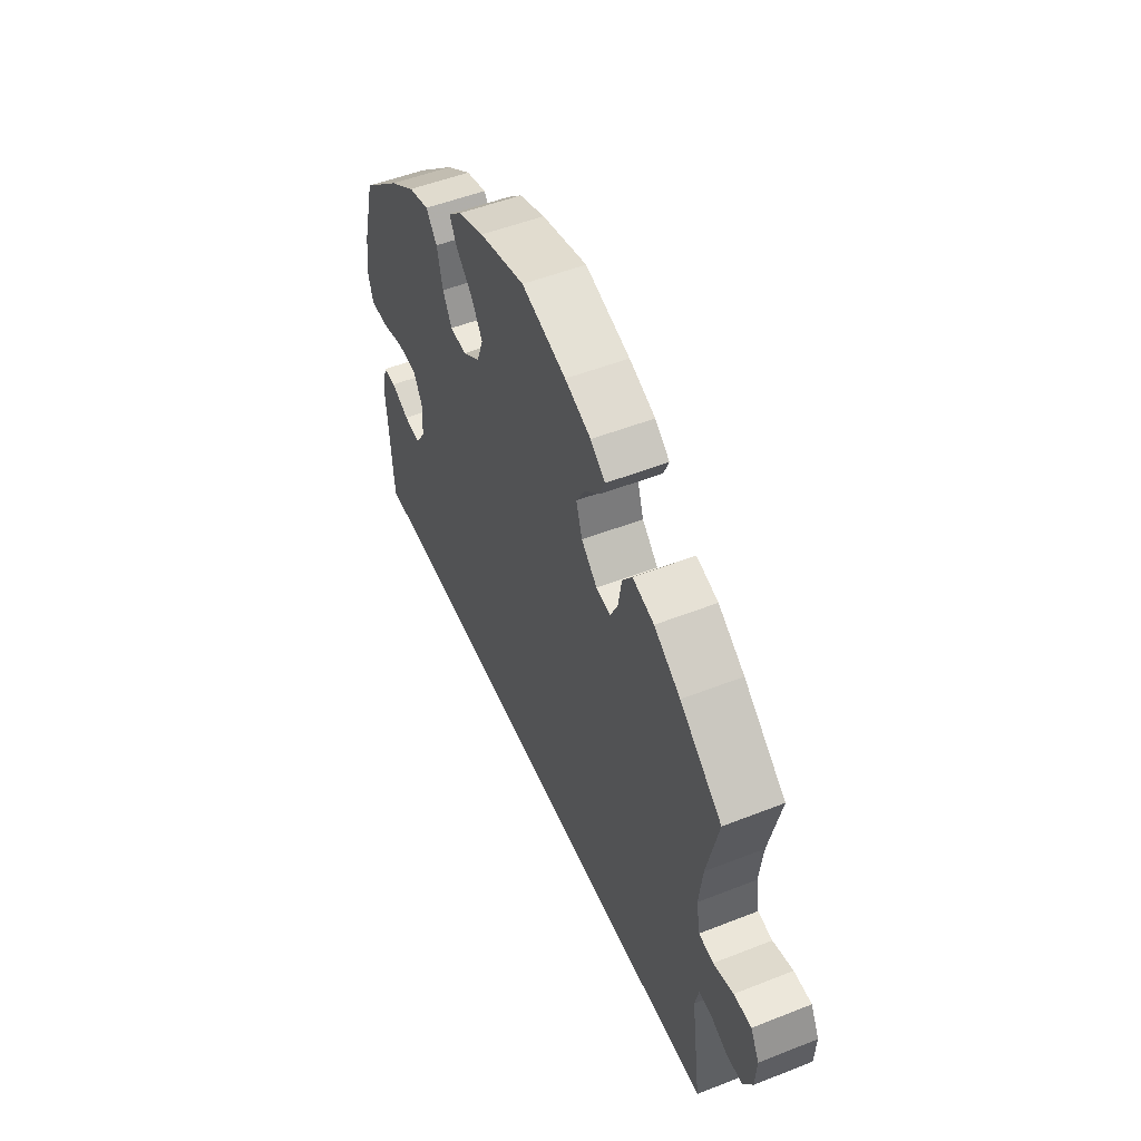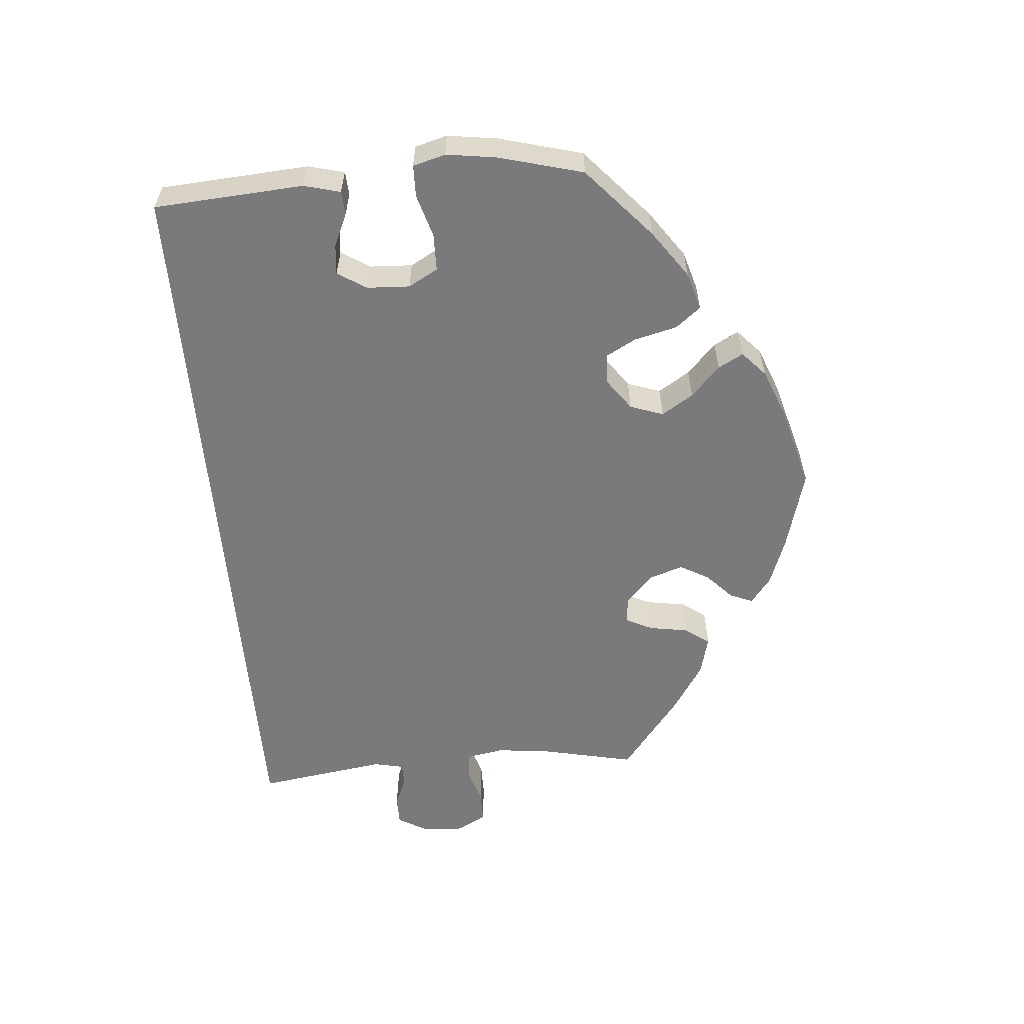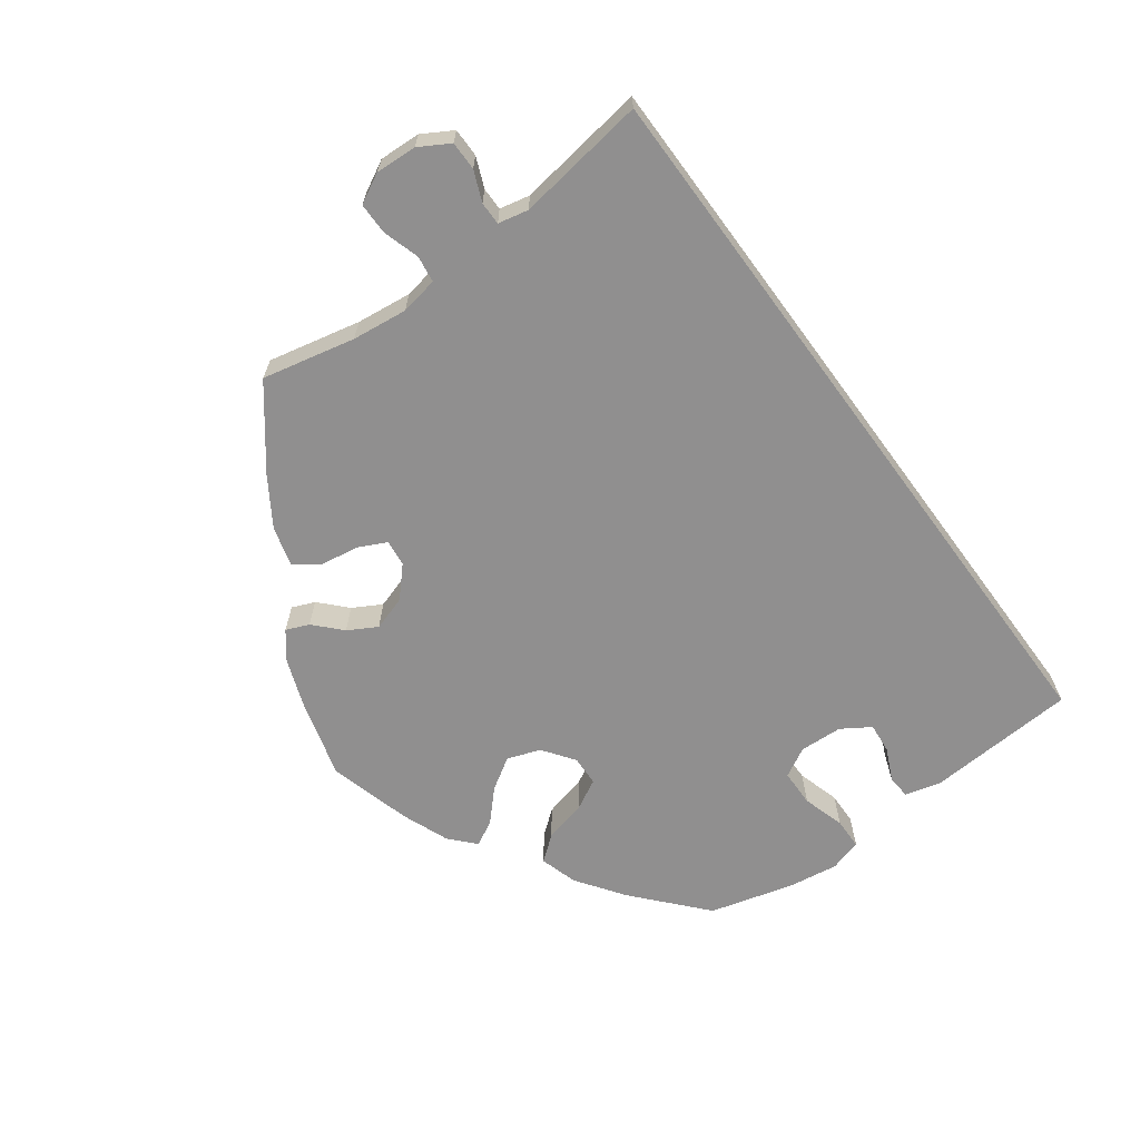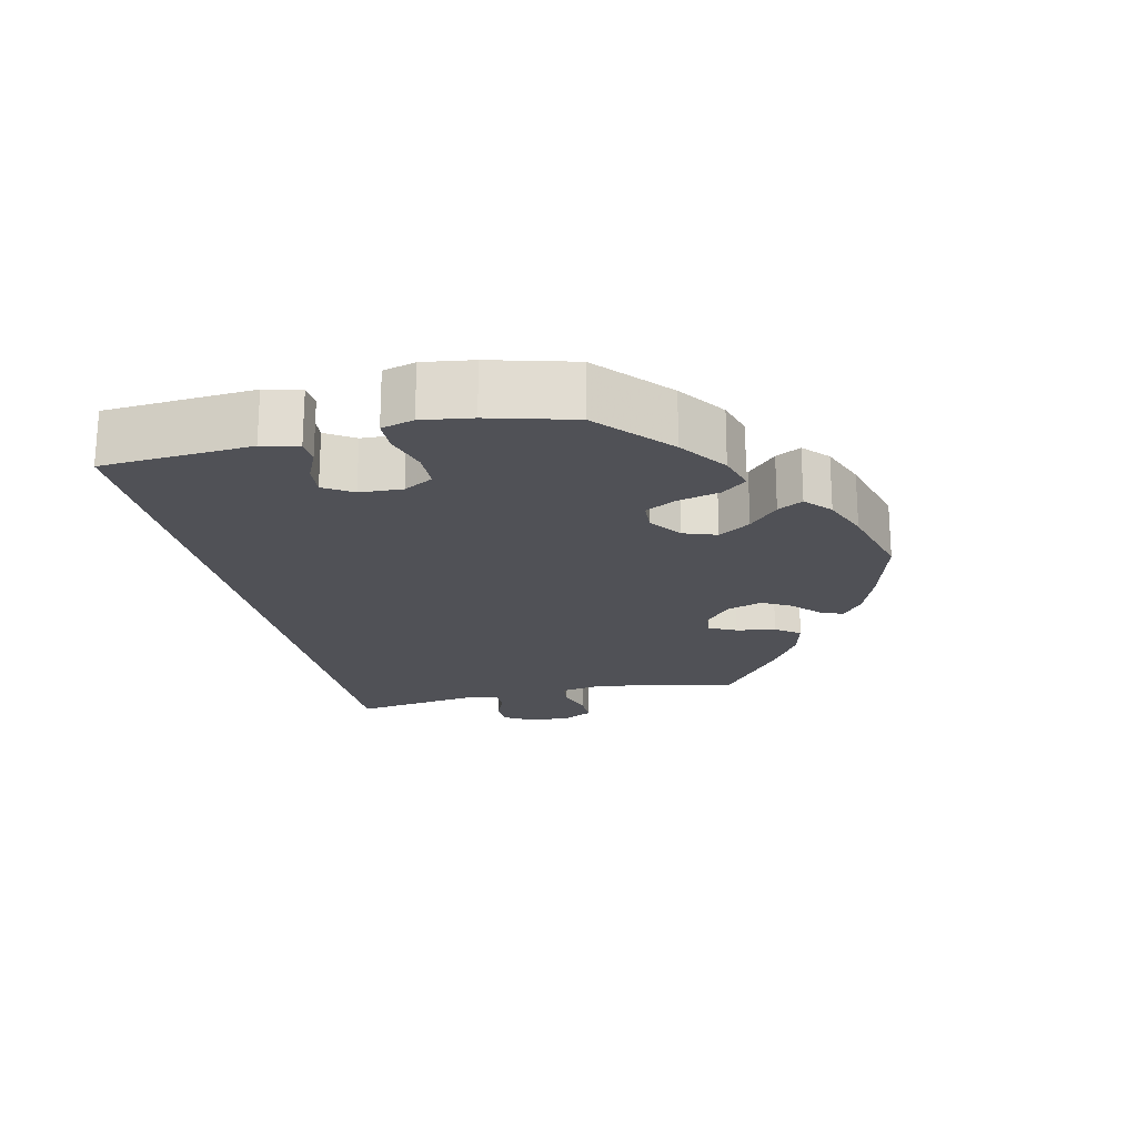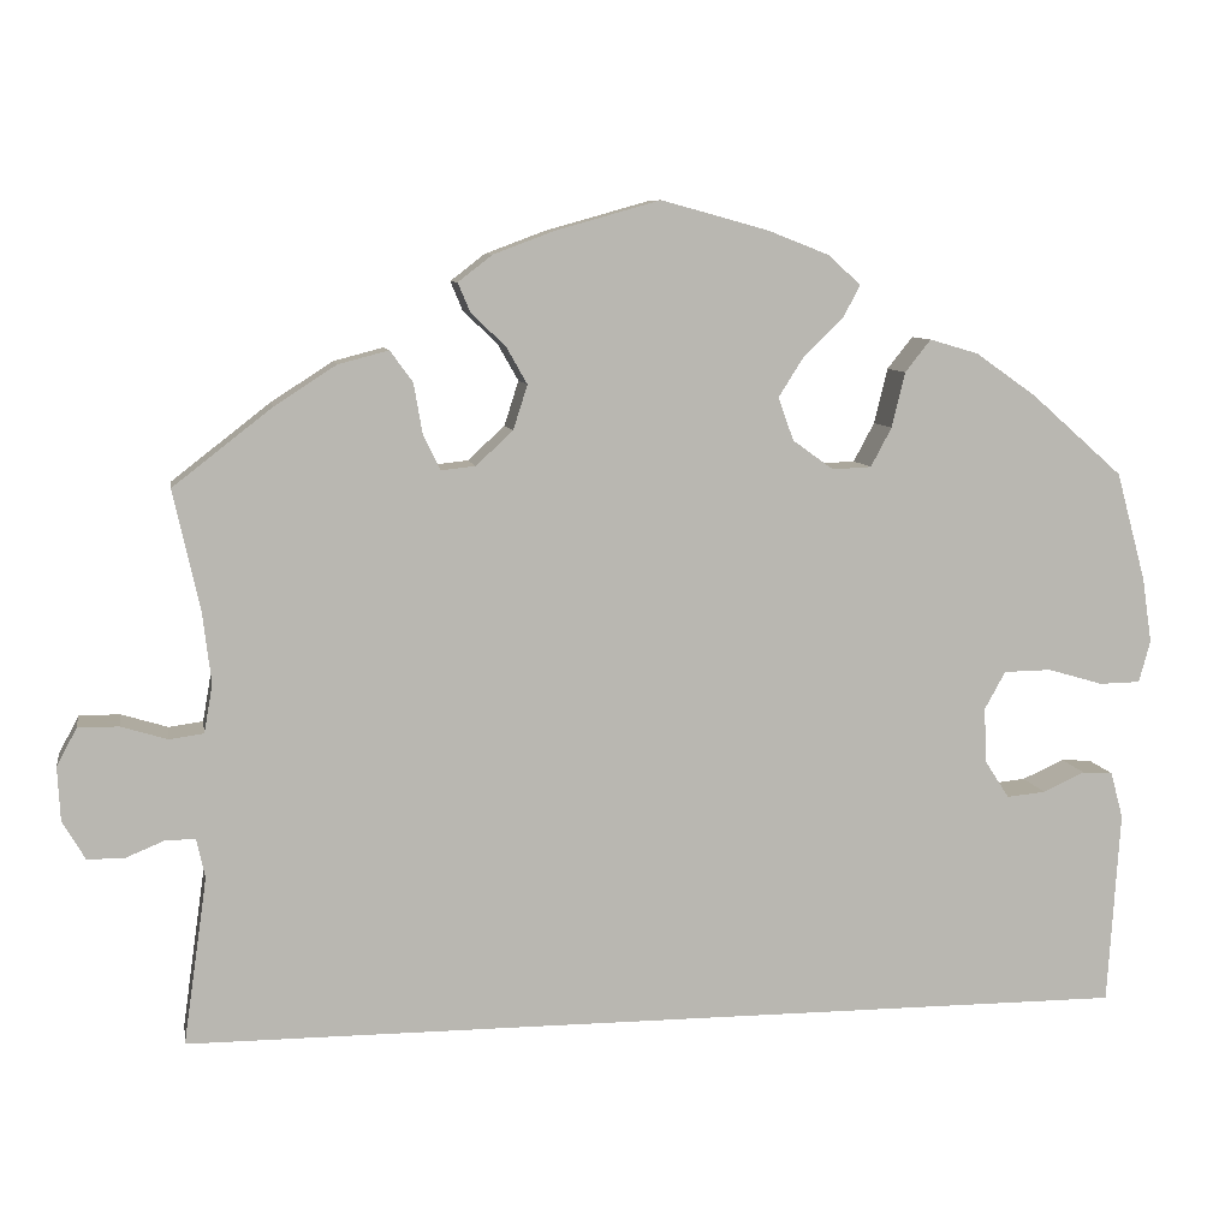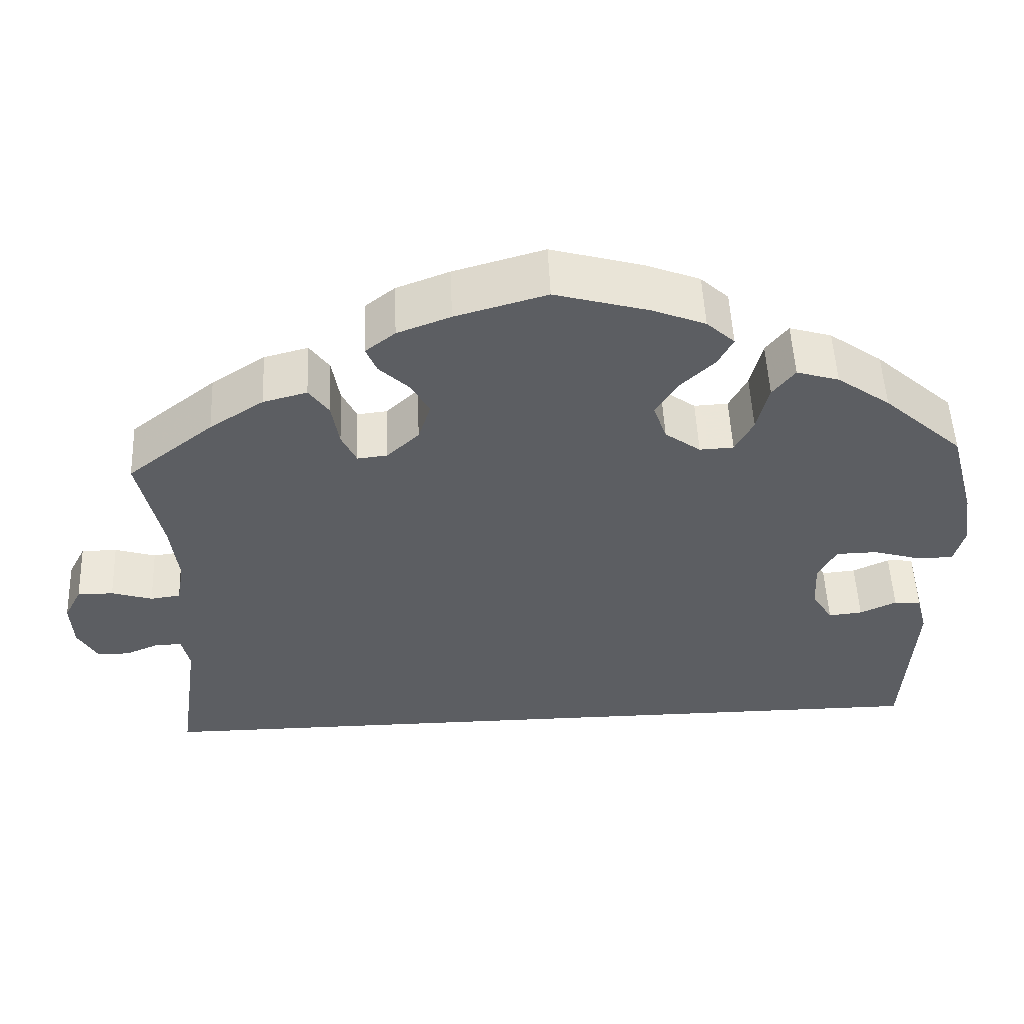
<metadata>
{"format":"obj","ext":"obj","renderer":"f3d","projection":"perspective","resolution":1024,"background":"white","views":[{"elev":51.5,"azim":66.9,"up":"+Z"},{"elev":-58.2,"azim":-85.0,"up":"+Y"},{"elev":-65.4,"azim":126.4,"up":"+Y"},{"elev":-20.4,"azim":-77.0,"up":"+Y"},{"elev":8.2,"azim":170.3,"up":"+Z"},{"elev":52.0,"azim":177.5,"up":"+Z"}]}
</metadata>
<code>
v -0.404 0.07 0.374
v -0.34 0.07 0.419
v -0.289 0.07 0.434
v -0.262 0.07 0.4
v -0.248 0.07 0.342
v -0.226 0.07 0.301
v -0.185 0.07 0.299
v -0.142 0.07 0.33
v -0.126 0.07 0.375
v -0.153 0.07 0.418
v -0.194 0.07 0.457
v -0.212 0.07 0.491
v -0.178 0.07 0.522
v -0.114 0.07 0.547
v -0.001 0.07 0.578
v 0.109 0.07 0.547
v 0.173 0.07 0.523
v 0.209 0.07 0.495
v 0.196 0.07 0.464
v 0.16 0.07 0.43
v 0.138 0.07 0.391
v 0.153 0.07 0.344
v 0.192 0.07 0.308
v 0.228 0.07 0.304
v 0.246 0.07 0.341
v 0.255 0.07 0.394
v 0.279 0.07 0.427
v 0.332 0.07 0.413
v 0.397 0.07 0.371
v 0.501 0.07 0.29
v 0.473 0.07 0.164
v 0.464 0.07 0.089
v 0.473 0.07 0.038
v 0.509 0.07 0.033
v 0.558 0.07 0.048
v 0.601 0.07 0.048
v 0.622 0.07 0.008
v 0.619 0.07 -0.048
v 0.595 0.07 -0.089
v 0.556 0.07 -0.089
v 0.515 0.07 -0.072
v 0.484 0.07 -0.072
v 0.475 0.07 -0.113
v 0.5 0.07 -0.289
v -0.501 0.07 -0.289
v -0.514 0.07 -0.086
v -0.501 0.07 -0.037
v -0.469 0.07 -0.035
v -0.425 0.07 -0.055
v -0.384 0.07 -0.059
v -0.359 0.07 -0.02
v -0.356 0.07 0.038
v -0.378 0.07 0.078
v -0.428 0.07 0.079
v -0.486 0.07 0.062
v -0.529 0.07 0.063
v -0.541 0.07 0.107
v -0.531 0.07 0.175
v -0.5 0.07 0.289
v -0.404 0 0.374
v -0.34 0 0.419
v -0.289 0 0.434
v -0.262 0 0.4
v -0.248 0 0.342
v -0.226 0 0.301
v -0.185 0 0.299
v -0.142 0 0.33
v -0.126 0 0.375
v -0.153 0 0.418
v -0.194 0 0.457
v -0.212 0 0.491
v -0.178 0 0.522
v -0.114 0 0.547
v -0.001 0 0.578
v 0.109 0 0.547
v 0.173 0 0.523
v 0.209 0 0.495
v 0.196 0 0.464
v 0.16 0 0.43
v 0.138 0 0.391
v 0.153 0 0.344
v 0.192 0 0.308
v 0.228 0 0.304
v 0.246 0 0.341
v 0.255 0 0.394
v 0.279 0 0.427
v 0.332 0 0.413
v 0.397 0 0.371
v 0.501 0 0.29
v 0.473 0 0.164
v 0.464 0 0.089
v 0.473 0 0.038
v 0.509 0 0.033
v 0.558 0 0.048
v 0.601 0 0.048
v 0.622 0 0.008
v 0.619 0 -0.048
v 0.595 0 -0.089
v 0.556 0 -0.089
v 0.515 0 -0.072
v 0.484 0 -0.072
v 0.475 0 -0.113
v 0.5 0 -0.289
v -0.501 0 -0.289
v -0.514 0 -0.086
v -0.501 0 -0.037
v -0.469 0 -0.035
v -0.425 0 -0.055
v -0.384 0 -0.059
v -0.359 0 -0.02
v -0.356 0 0.038
v -0.378 0 0.078
v -0.428 0 0.079
v -0.486 0 0.062
v -0.529 0 0.063
v -0.541 0 0.107
v -0.531 0 0.175
v -0.5 0 0.289
f 54 55 56 57
f 53 54 57 58
f 46 47 48 49
f 46 49 50
f 43 44 45 46
f 42 43 46 50
f 41 42 50 51
f 39 40 41
f 38 39 41
f 34 35 36 37
f 33 34 37 38
f 28 29 30 31
f 28 31 32
f 25 26 27 28
f 24 25 28 32
f 23 24 32 33
f 17 18 19 20
f 17 20 21
f 16 17 21
f 15 16 21
f 14 15 21 22
f 10 11 12 13
f 9 10 13 14
f 2 3 4 5
f 2 5 6
f 1 2 6
f 53 58 59 1
f 38 41 51 52
f 33 38 52 53
f 9 14 22 23
f 8 9 23 33
f 7 8 33 53
f 53 1 6
f 6 7 53
f 116 115 114 113
f 117 116 113 112
f 108 107 106 105
f 109 108 105
f 105 104 103 102
f 109 105 102 101
f 110 109 101 100
f 100 99 98
f 100 98 97
f 96 95 94 93
f 97 96 93 92
f 90 89 88 87
f 91 90 87
f 87 86 85 84
f 91 87 84 83
f 92 91 83 82
f 79 78 77 76
f 80 79 76
f 80 76 75
f 80 75 74
f 81 80 74 73
f 72 71 70 69
f 73 72 69 68
f 64 63 62 61
f 65 64 61
f 65 61 60
f 60 118 117 112
f 111 110 100 97
f 112 111 97 92
f 82 81 73 68
f 92 82 68 67
f 112 92 67 66
f 65 60 112
f 112 66 65
f 1 60 61 2
f 2 61 62 3
f 3 62 63 4
f 4 63 64 5
f 5 64 65 6
f 6 65 66 7
f 7 66 67 8
f 8 67 68 9
f 9 68 69 10
f 10 69 70 11
f 11 70 71 12
f 12 71 72 13
f 13 72 73 14
f 14 73 74 15
f 15 74 75 16
f 16 75 76 17
f 17 76 77 18
f 18 77 78 19
f 19 78 79 20
f 20 79 80 21
f 21 80 81 22
f 22 81 82 23
f 23 82 83 24
f 24 83 84 25
f 25 84 85 26
f 26 85 86 27
f 27 86 87 28
f 28 87 88 29
f 29 88 89 30
f 30 89 90 31
f 31 90 91 32
f 32 91 92 33
f 33 92 93 34
f 34 93 94 35
f 35 94 95 36
f 36 95 96 37
f 37 96 97 38
f 38 97 98 39
f 39 98 99 40
f 40 99 100 41
f 41 100 101 42
f 42 101 102 43
f 43 102 103 44
f 44 103 104 45
f 45 104 105 46
f 46 105 106 47
f 47 106 107 48
f 48 107 108 49
f 49 108 109 50
f 50 109 110 51
f 51 110 111 52
f 52 111 112 53
f 53 112 113 54
f 54 113 114 55
f 55 114 115 56
f 56 115 116 57
f 57 116 117 58
f 58 117 118 59
f 59 118 60 1

</code>
